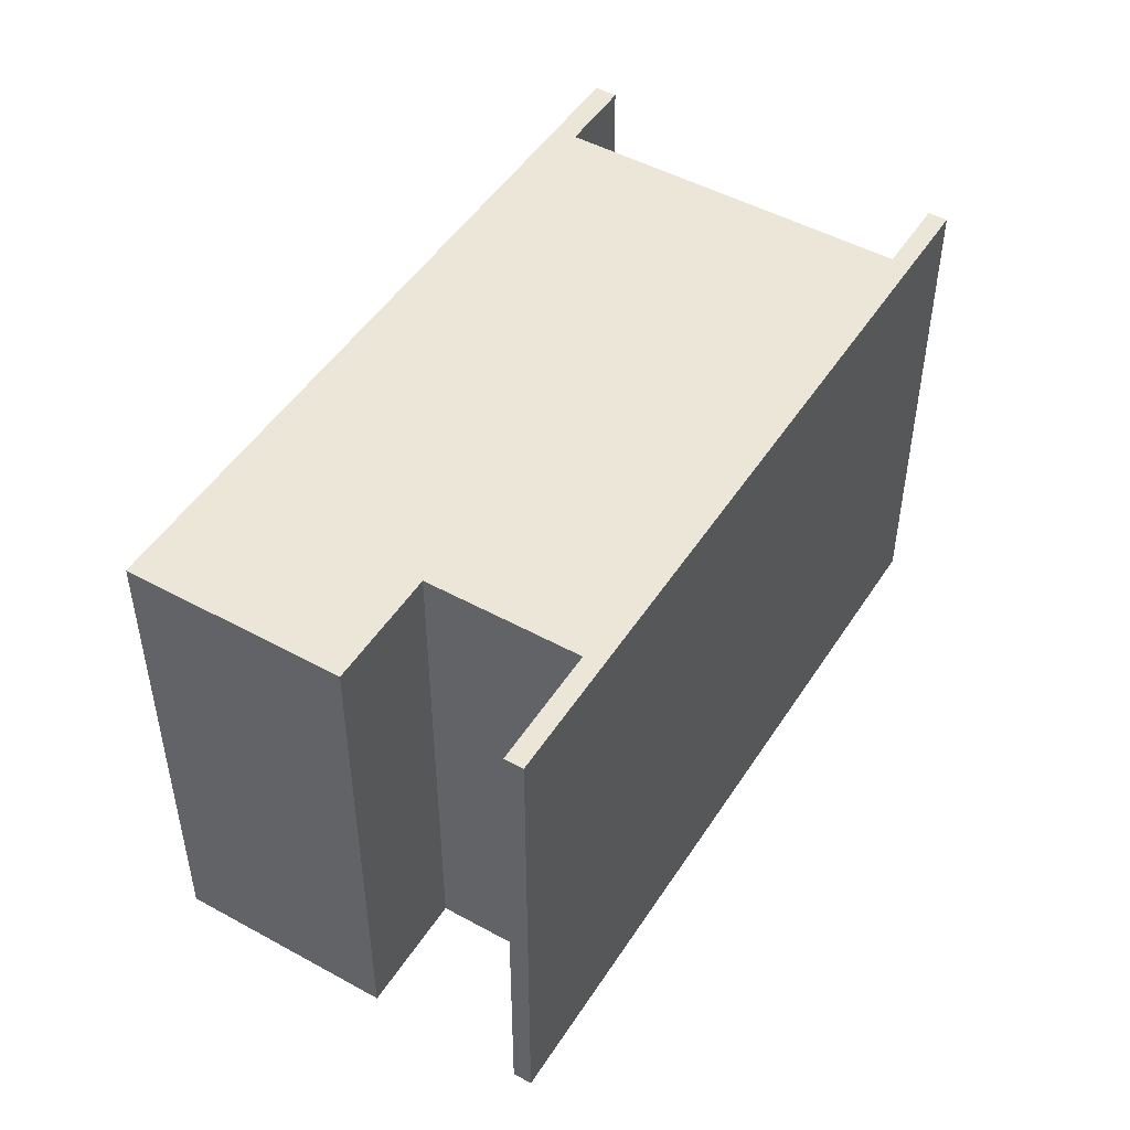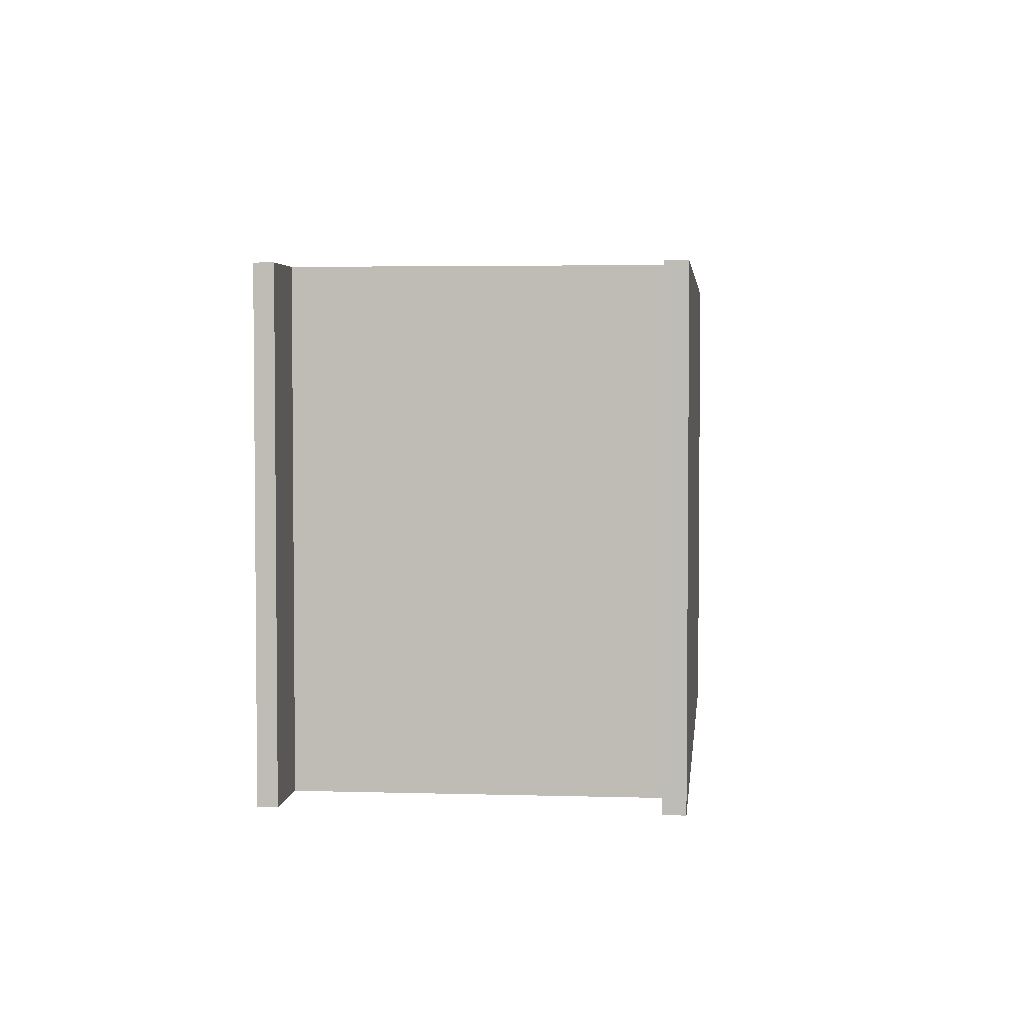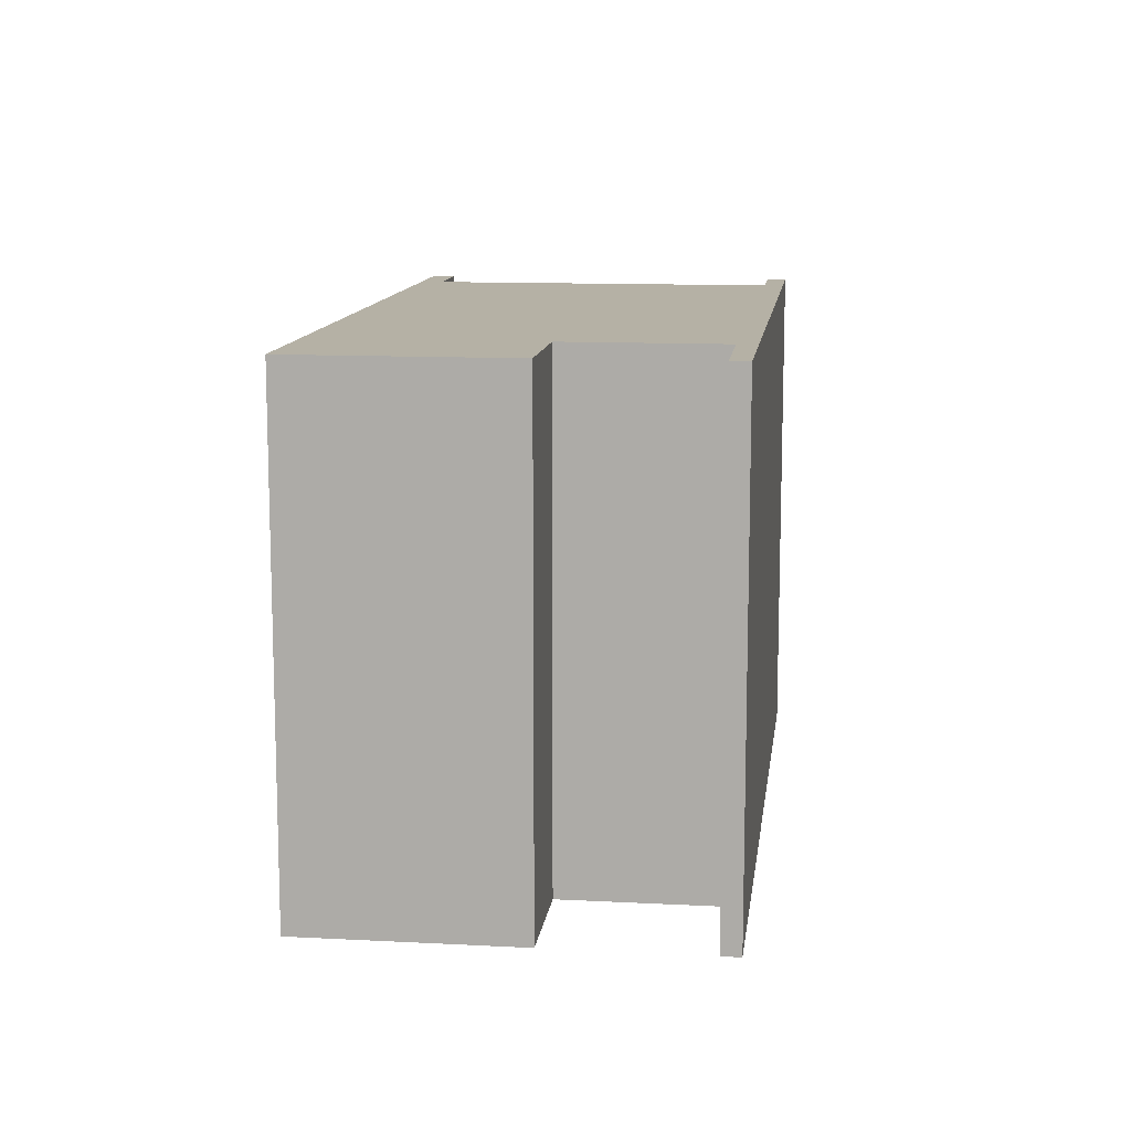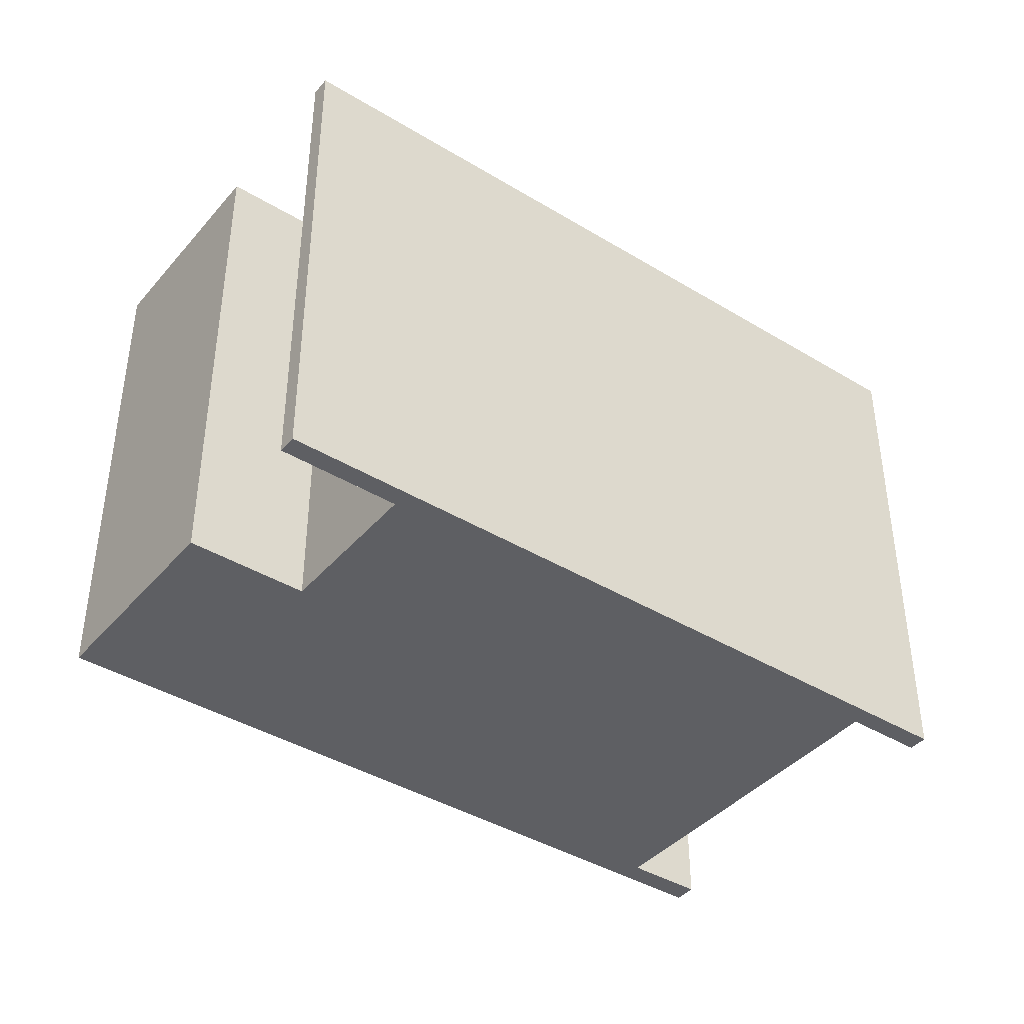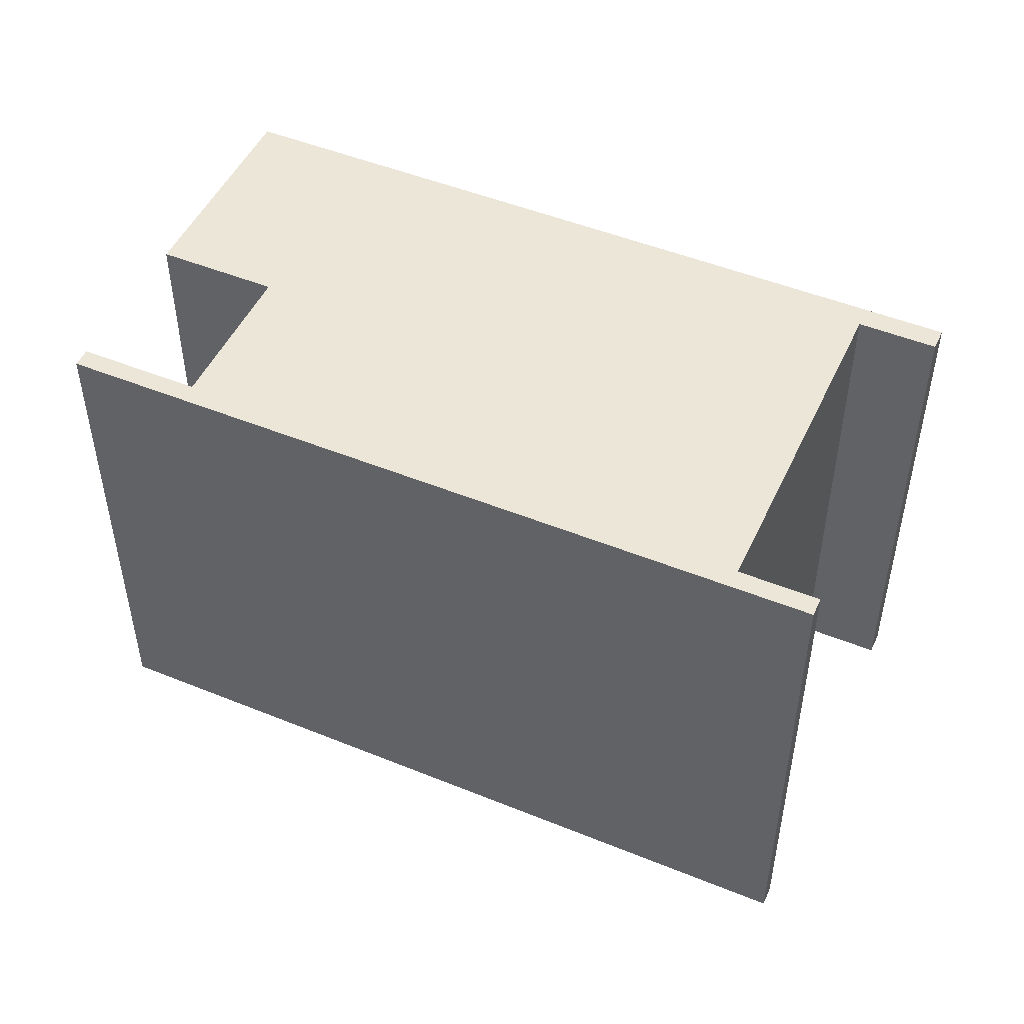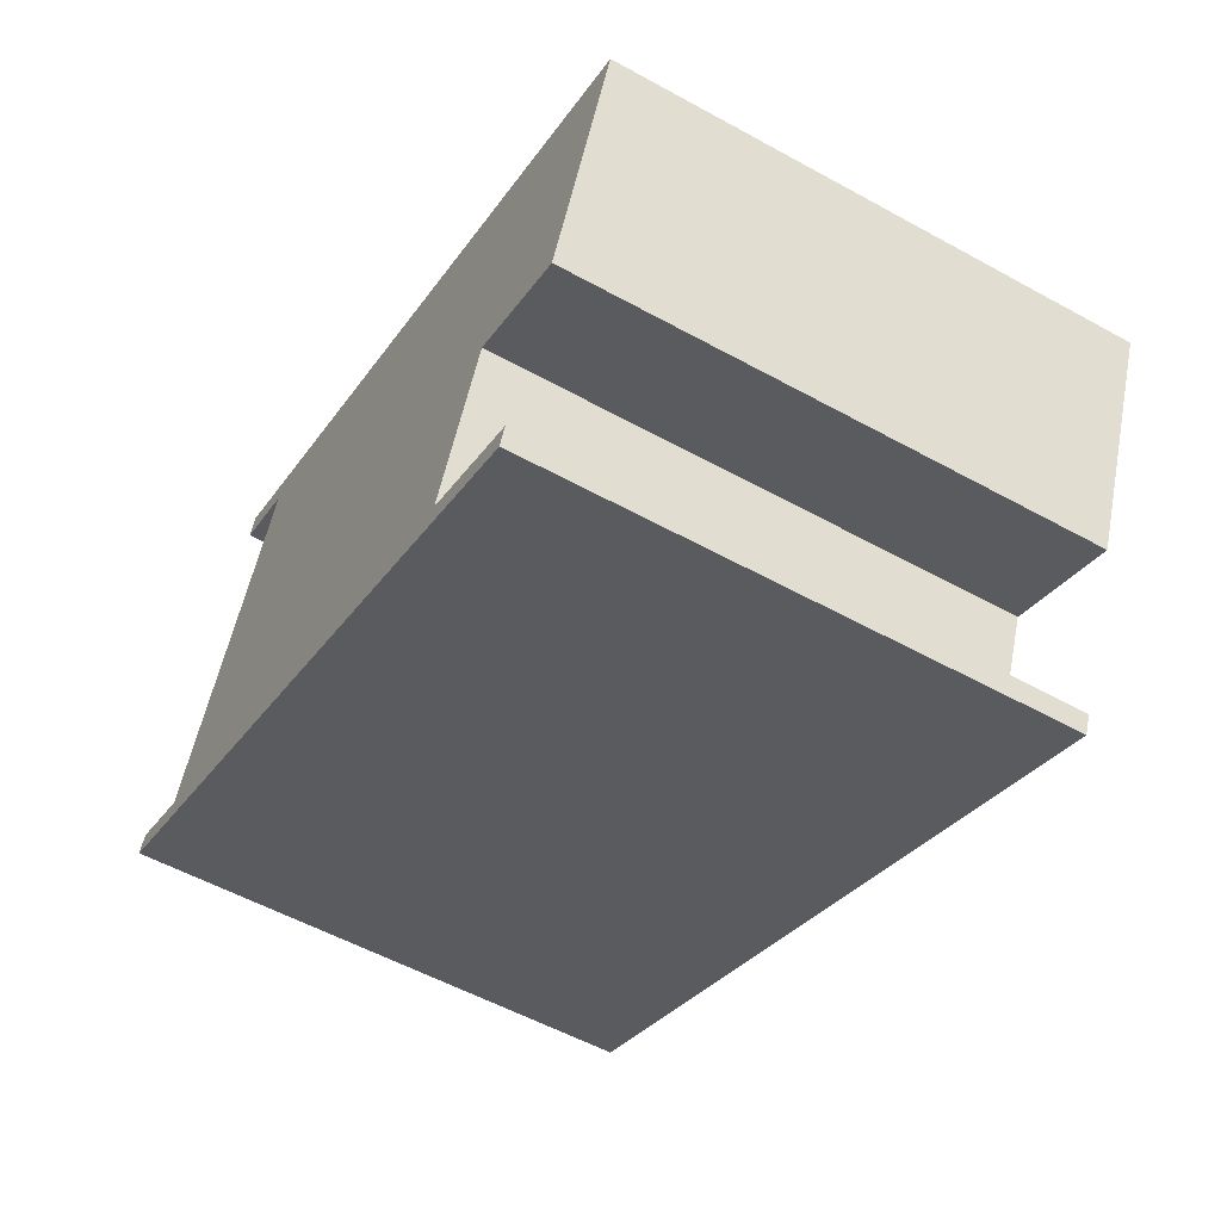
<metadata>
{"format":"obj","ext":"obj","renderer":"f3d","projection":"perspective","resolution":1024,"background":"white","views":[{"elev":48.8,"azim":144.3,"up":"+Y"},{"elev":3.6,"azim":-61.4,"up":"+Y"},{"elev":11.8,"azim":120.0,"up":"+Y"},{"elev":-40.8,"azim":166.3,"up":"+Y"},{"elev":49.1,"azim":-132.9,"up":"+Y"},{"elev":-55.5,"azim":59.9,"up":"+Z"}]}
</metadata>
<code>
v  2.35 7.661 5.579
v  3.241 7.661 4.83
v  2.219 7.661 5.26
v  3.334 7.661 4.791
v  9.269 7.661 -3.585
v  1.23 7.661 -0.197
v  10.2 7.661 -1.372
v  11.91 7.661 -2.091
v  13.21 7.661 1.006
v  3.375 7.661 5.147
v  0.037 7.661 0.087
v  1.023 7.661 -0.431
v  0 7.661 4.691e-16
v  0.115 7.661 0.272
v  10.86 7.661 -4.572
v  1.138 7.661 -0.158
v  10.97 7.661 -4.304
v  10.97 2.635e-16 -4.304
v  10.86 2.8e-16 -4.572
v  13.21 -6.16e-17 1.006
v  11.91 1.28e-16 -2.091
v  10.2 8.401e-17 -1.372
v  9.269 2.195e-16 -3.585
v  1.023 2.639e-17 -0.431
v  0 0 0
v  3.334 -2.934e-16 4.791
v  2.219 -3.221e-16 5.26
v  3.241 -2.958e-16 4.83
v  0.115 -1.666e-17 0.272
v  0.037 -5.327e-18 0.087
v  1.23 1.206e-17 -0.197
v  1.138 9.675e-18 -0.158
v  2.35 -3.416e-16 5.579
v  3.375 -3.152e-16 5.147
g defaultobject
f 1 2 3
f 2 1 4
f 4 5 6
f 5 4 7
f 7 4 8
f 8 4 9
f 9 4 10
f 10 4 1
f 11 12 13
f 12 11 14
f 12 14 15
f 15 14 16
f 15 16 6
f 15 6 5
f 15 5 17
f 18 15 17
f 15 18 19
f 20 8 9
f 8 20 21
f 22 5 7
f 5 22 23
f 19 12 15
f 12 19 24
f 12 24 13
f 13 24 25
f 26 2 4
f 2 26 3
f 3 26 27
f 27 26 28
f 21 7 8
f 7 21 22
f 25 11 13
f 11 25 14
f 14 25 29
f 29 25 30
f 31 4 6
f 4 31 26
f 29 16 14
f 16 29 6
f 6 29 31
f 31 29 32
f 33 10 1
f 10 33 9
f 9 33 20
f 20 33 34
f 23 17 5
f 17 23 18
f 27 1 3
f 1 27 33
f 27 26 33
f 26 27 28
f 34 21 20
f 21 34 26
f 26 34 33
f 21 26 22
f 22 26 31
f 22 31 23
f 23 19 18
f 19 23 31
f 19 31 32
f 19 32 29
f 19 29 30
f 19 30 24
f 24 30 25

</code>
